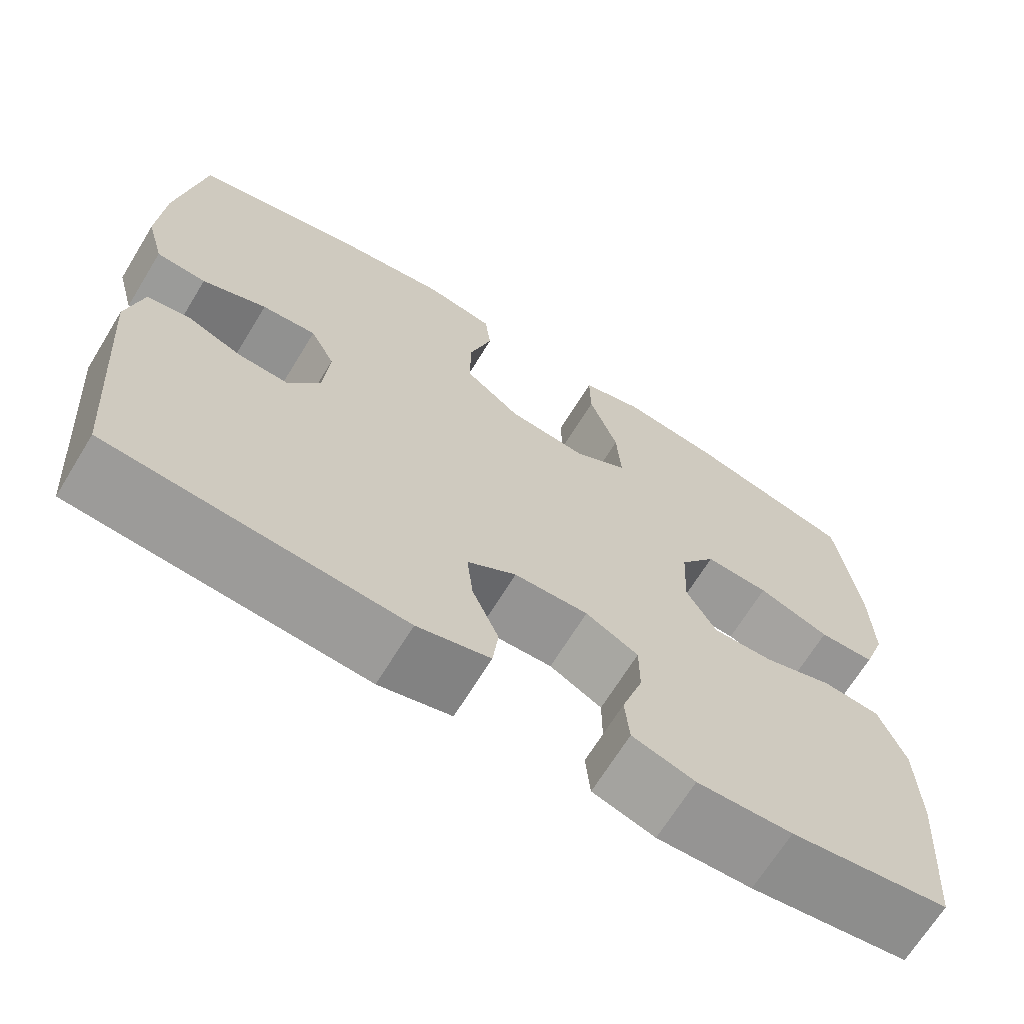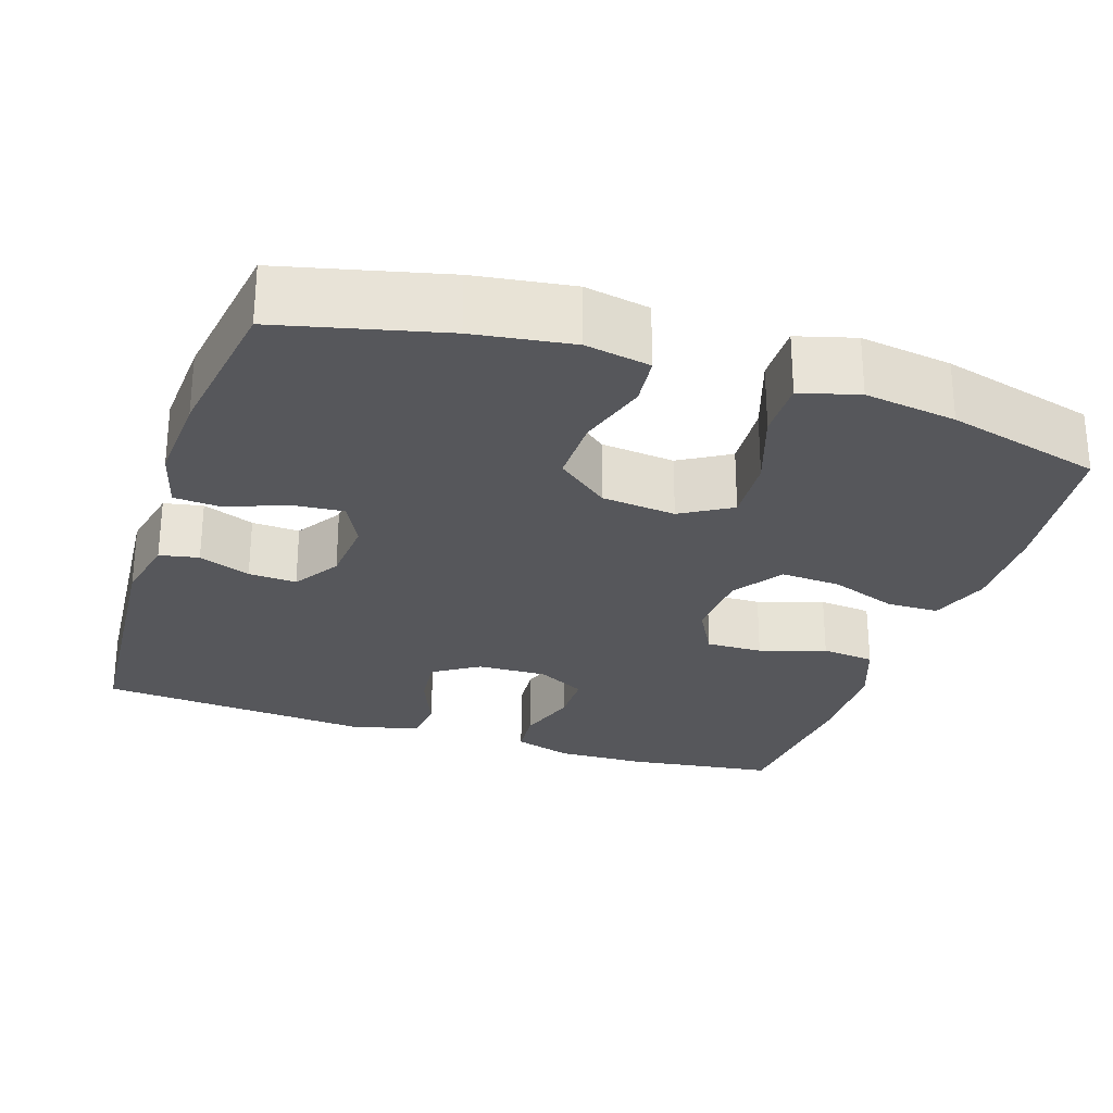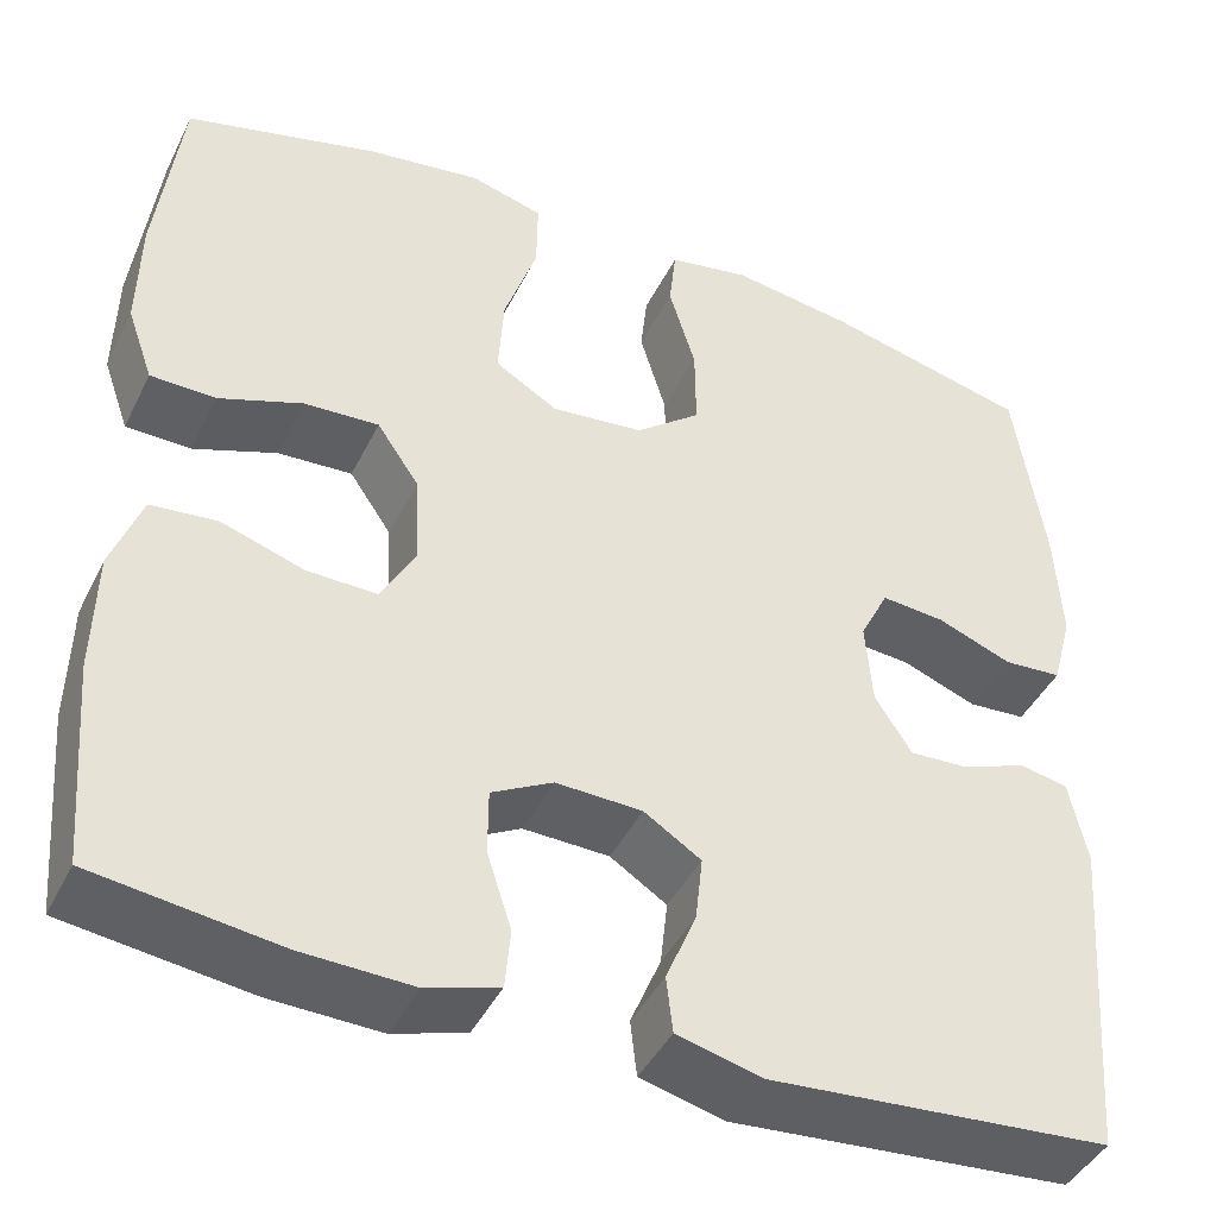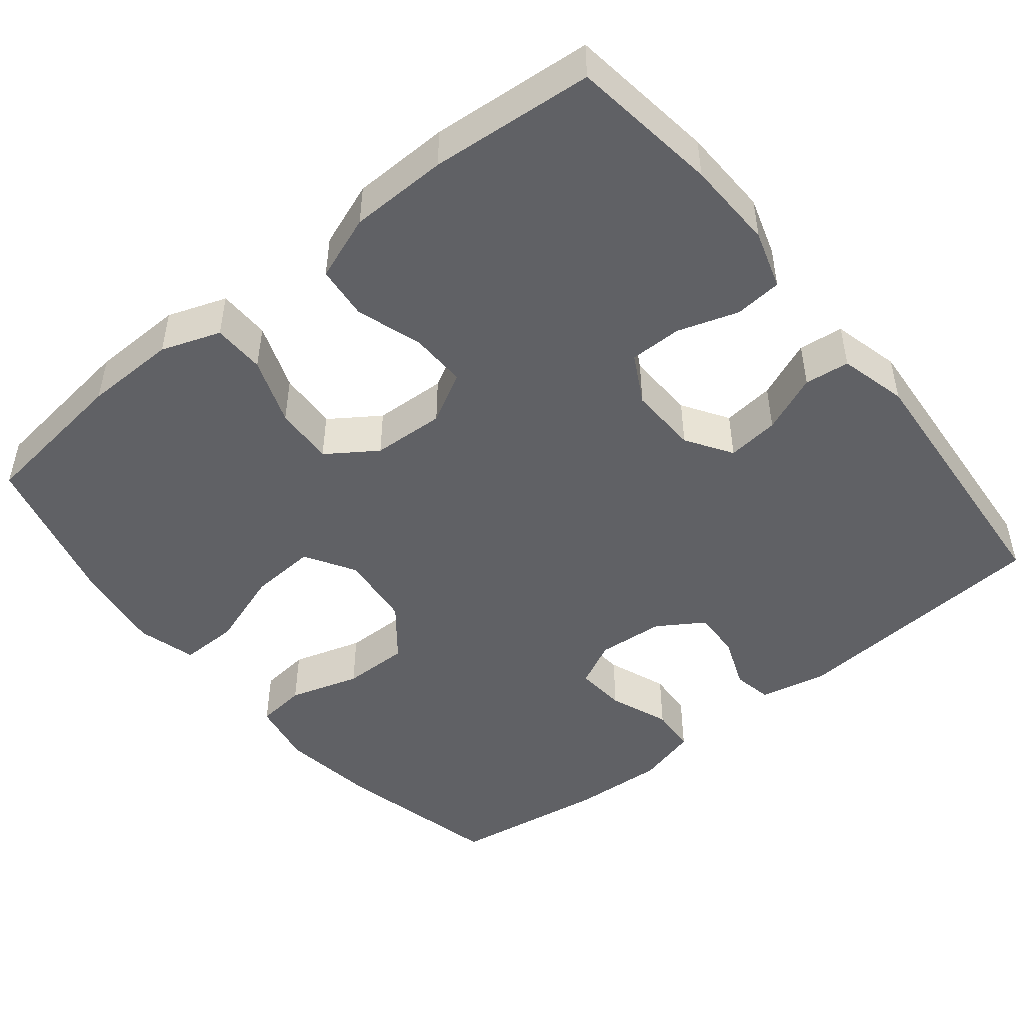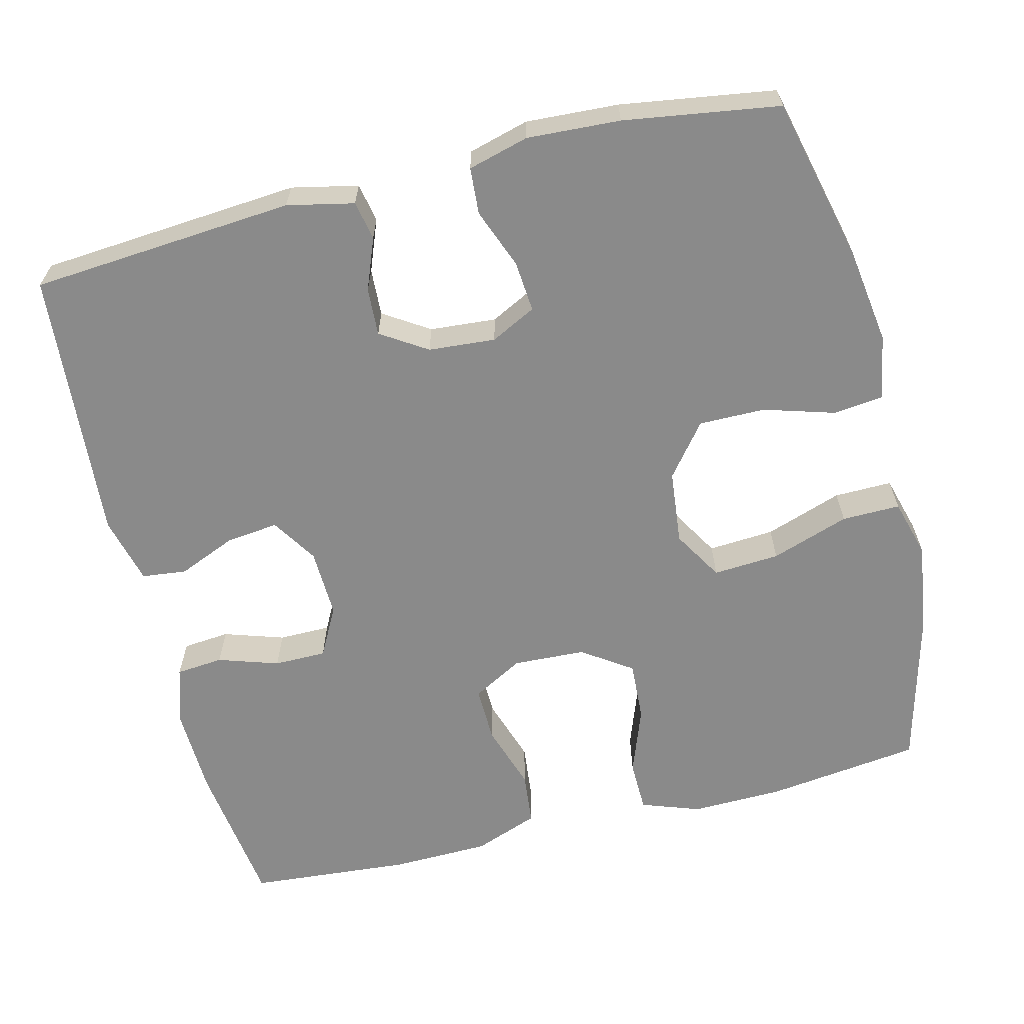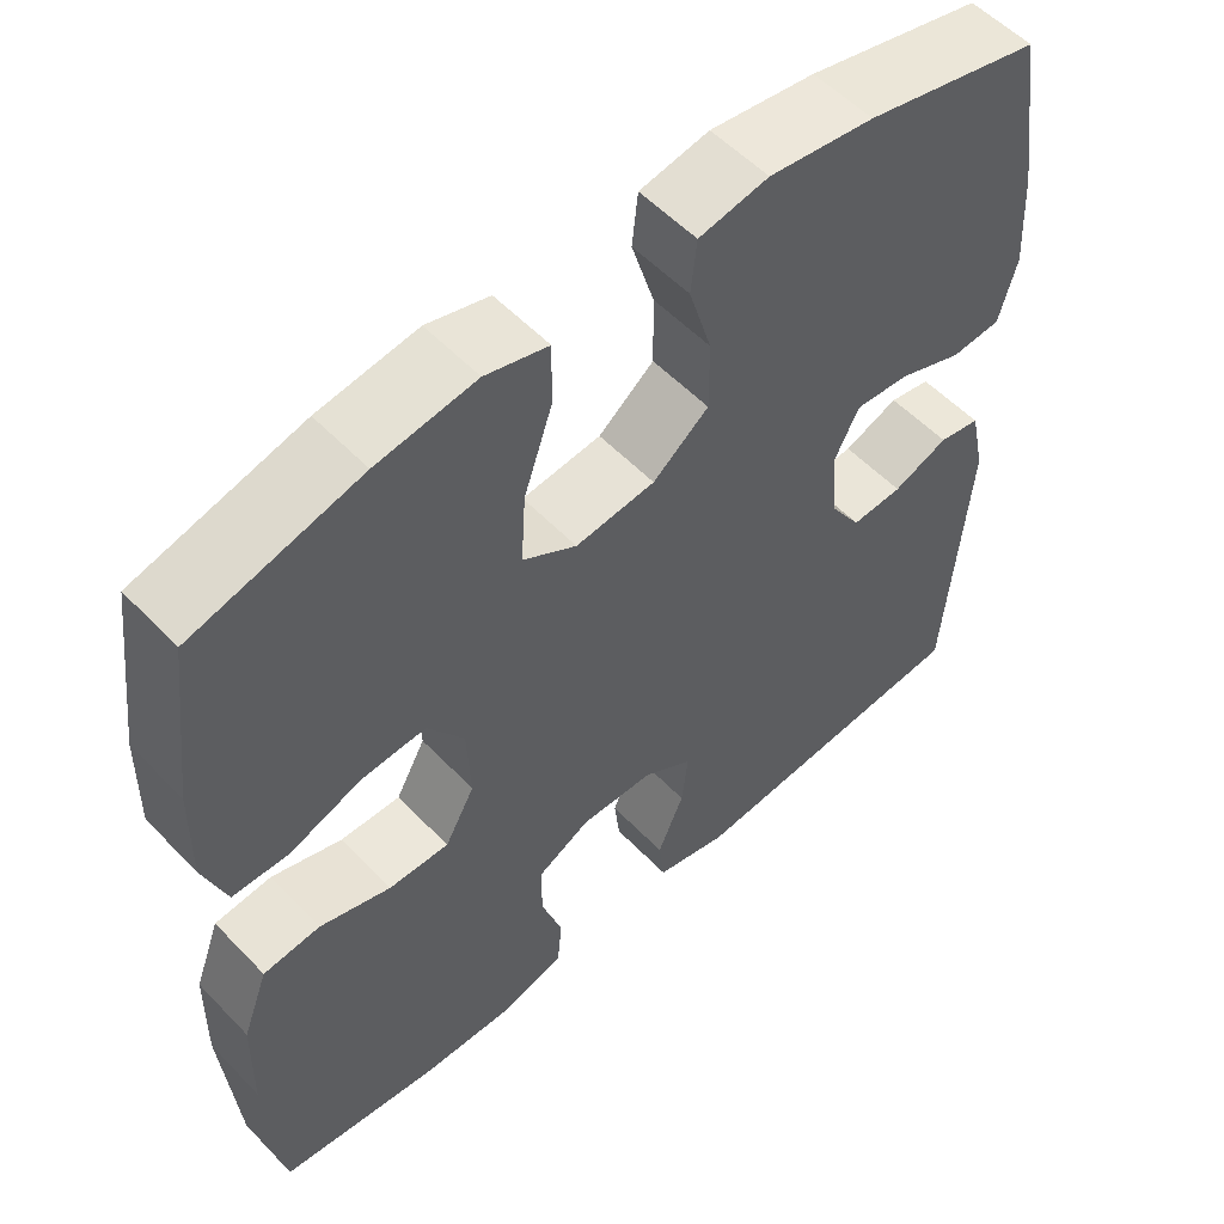
<metadata>
{"format":"obj","ext":"obj","renderer":"f3d","projection":"perspective","resolution":1024,"background":"white","views":[{"elev":-68.0,"azim":-31.5,"up":"+Z"},{"elev":-27.2,"azim":-18.2,"up":"+Y"},{"elev":-43.1,"azim":155.1,"up":"+Z"},{"elev":-48.0,"azim":128.9,"up":"+Y"},{"elev":-63.5,"azim":-76.0,"up":"+Y"},{"elev":55.0,"azim":137.3,"up":"+Z"}]}
</metadata>
<code>
o path9486
v 0.3036 0.0375 0.5423
v 0.1824 0.0375 0.5598
v 0.1056 0.0375 0.5383
v 0.1066 0.0375 0.4613
v 0.1416 0.0375 0.3585
v 0.1472 0.0375 0.2707
v 0.08114 0.0375 0.2313
v -0.01662 0.0375 0.2418
v -0.08527 0.0375 0.2962
v -0.08458 0.0375 0.384
v -0.05655 0.0375 0.4772
v -0.06374 0.0375 0.5431
v -0.1493 0.0375 0.559
v -0.2786 0.0375 0.5404
v -0.494 0.0375 0.4886
v -0.5253 0.0375 0.2835
v -0.5324 0.0375 0.1608
v -0.5107 0.0375 0.08063
v -0.4493 0.0375 0.07628
v -0.37 0.0375 0.1067
v -0.3031 0.0375 0.1122
v -0.2729 0.0375 0.05251
v -0.2799 0.0375 -0.03572
v -0.319 0.0375 -0.0965
v -0.3821 0.0375 -0.09319
v -0.4502 0.0375 -0.06656
v -0.5016 0.0375 -0.07671
v -0.5208 0.0375 -0.1648
v -0.494 0.0375 -0.5131
v -0.1333 0.0375 -0.5417
v -0.044 0.0375 -0.5191
v -0.03718 0.0375 -0.4601
v -0.06935 0.0375 -0.3834
v -0.07697 0.0375 -0.3147
v -0.01663 0.0375 -0.2761
v 0.07453 0.0375 -0.2731
v 0.1393 0.0375 -0.3077
v 0.1394 0.0375 -0.3767
v 0.1135 0.0375 -0.4565
v 0.1191 0.0375 -0.5188
v 0.196 0.0375 -0.5429
v 0.3129 0.0375 -0.5391
v 0.5079 0.0375 -0.5131
v 0.5256 0.0375 -0.2983
v 0.5229 0.0375 -0.1692
v 0.4912 0.0375 -0.08383
v 0.421 0.0375 -0.07657
v 0.334 0.0375 -0.1048
v 0.2599 0.0375 -0.1064
v 0.2231 0.0375 -0.03976
v 0.2276 0.0375 0.05596
v 0.2723 0.0375 0.1212
v 0.3512 0.0375 0.1168
v 0.4398 0.0375 0.08429
v 0.5085 0.0375 0.08553
v 0.5361 0.0375 0.1634
v 0.5336 0.0375 0.2848
v 0.5079 0.0375 0.4886
v 0.3036 -0.0375 0.5423
v 0.1824 -0.0375 0.5598
v 0.1056 -0.0375 0.5383
v 0.1066 -0.0375 0.4613
v 0.1416 -0.0375 0.3585
v 0.1472 -0.0375 0.2707
v 0.08114 -0.0375 0.2313
v -0.01662 -0.0375 0.2418
v -0.08527 -0.0375 0.2962
v -0.08458 -0.0375 0.384
v -0.05655 -0.0375 0.4772
v -0.06374 -0.0375 0.5431
v -0.1493 -0.0375 0.559
v -0.2786 -0.0375 0.5404
v -0.494 -0.0375 0.4886
v -0.5253 -0.0375 0.2835
v -0.5324 -0.0375 0.1608
v -0.5107 -0.0375 0.08063
v -0.4493 -0.0375 0.07628
v -0.37 -0.0375 0.1067
v -0.3031 -0.0375 0.1122
v -0.2729 -0.0375 0.05251
v -0.2799 -0.0375 -0.03572
v -0.319 -0.0375 -0.0965
v -0.3821 -0.0375 -0.09319
v -0.4502 -0.0375 -0.06656
v -0.5016 -0.0375 -0.07671
v -0.5208 -0.0375 -0.1648
v -0.494 -0.0375 -0.5131
v -0.1333 -0.0375 -0.5417
v -0.044 -0.0375 -0.5191
v -0.03718 -0.0375 -0.4601
v -0.06935 -0.0375 -0.3834
v -0.07697 -0.0375 -0.3147
v -0.01663 -0.0375 -0.2761
v 0.07453 -0.0375 -0.2731
v 0.1393 -0.0375 -0.3077
v 0.1394 -0.0375 -0.3767
v 0.1135 -0.0375 -0.4565
v 0.1191 -0.0375 -0.5188
v 0.196 -0.0375 -0.5429
v 0.3129 -0.0375 -0.5391
v 0.5079 -0.0375 -0.5131
v 0.5256 -0.0375 -0.2983
v 0.5229 -0.0375 -0.1692
v 0.4912 -0.0375 -0.08383
v 0.421 -0.0375 -0.07657
v 0.334 -0.0375 -0.1048
v 0.2599 -0.0375 -0.1064
v 0.2231 -0.0375 -0.03976
v 0.2276 -0.0375 0.05596
v 0.2723 -0.0375 0.1212
v 0.3512 -0.0375 0.1168
v 0.4398 -0.0375 0.08429
v 0.5085 -0.0375 0.08553
v 0.5361 -0.0375 0.1634
v 0.5336 -0.0375 0.2848
v 0.5079 -0.0375 0.4886
v 0.3036 0.0375 0.5423
v 0.1824 0.0375 0.5598
v 0.1056 0.0375 0.5383
v 0.1056 0.0375 0.5383
v -0.06374 0.0375 0.5431
v -0.06374 0.0375 0.5431
v -0.1493 0.0375 0.559
v -0.2786 0.0375 0.5404
v -0.05655 0.0375 0.4772
v 0.1066 0.0375 0.4613
v 0.5079 0.0375 0.4886
v 0.5079 0.0375 0.4886
v -0.494 0.0375 0.4886
v -0.494 0.0375 0.4886
v -0.08458 0.0375 0.384
v 0.1416 0.0375 0.3585
v 0.5336 0.0375 0.2848
v -0.5253 0.0375 0.2835
v -0.08527 0.0375 0.2962
v 0.1472 0.0375 0.2707
v 0.1472 0.0375 0.2707
v -0.01662 0.0375 0.2418
v 0.5361 0.0375 0.1634
v -0.5324 0.0375 0.1608
v 0.08114 0.0375 0.2313
v 0.5085 0.0375 0.08553
v 0.5085 0.0375 0.08553
v 0.2723 0.0375 0.1212
v 0.3512 0.0375 0.1168
v -0.37 0.0375 0.1067
v -0.3031 0.0375 0.1122
v -0.3031 0.0375 0.1122
v -0.5107 0.0375 0.08063
v -0.5107 0.0375 0.08063
v 0.2276 0.0375 0.05596
v 0.4398 0.0375 0.08429
v -0.2729 0.0375 0.05251
v -0.4493 0.0375 0.07628
v 0.2231 0.0375 -0.03976
v -0.2799 0.0375 -0.03572
v -0.319 0.0375 -0.0965
v -0.319 0.0375 -0.0965
v 0.2599 0.0375 -0.1064
v 0.2599 0.0375 -0.1064
v -0.3821 0.0375 -0.09319
v -0.4502 0.0375 -0.06656
v -0.5016 0.0375 -0.07671
v -0.5016 0.0375 -0.07671
v 0.4912 0.0375 -0.08383
v 0.4912 0.0375 -0.08383
v 0.421 0.0375 -0.07657
v 0.334 0.0375 -0.1048
v -0.5208 0.0375 -0.1648
v 0.5229 0.0375 -0.1692
v 0.5256 0.0375 -0.2983
v -0.01663 0.0375 -0.2761
v 0.07453 0.0375 -0.2731
v 0.1393 0.0375 -0.3077
v 0.1393 0.0375 -0.3077
v -0.07697 0.0375 -0.3147
v -0.07697 0.0375 -0.3147
v 0.1394 0.0375 -0.3767
v -0.06935 0.0375 -0.3834
v 0.1135 0.0375 -0.4565
v -0.03718 0.0375 -0.4601
v 0.5079 0.0375 -0.5131
v 0.5079 0.0375 -0.5131
v 0.1191 0.0375 -0.5188
v 0.1191 0.0375 -0.5188
v -0.044 0.0375 -0.5191
v -0.044 0.0375 -0.5191
v -0.494 0.0375 -0.5131
v -0.494 0.0375 -0.5131
v 0.196 0.0375 -0.5429
v -0.1333 0.0375 -0.5417
v 0.3129 0.0375 -0.5391
v 0.3036 -0.0375 0.5423
v 0.1824 -0.0375 0.5598
v 0.1056 -0.0375 0.5383
v 0.1056 -0.0375 0.5383
v -0.06374 -0.0375 0.5431
v -0.06374 -0.0375 0.5431
v -0.1493 -0.0375 0.559
v -0.2786 -0.0375 0.5404
v -0.05655 -0.0375 0.4772
v 0.1066 -0.0375 0.4613
v 0.5079 -0.0375 0.4886
v 0.5079 -0.0375 0.4886
v -0.494 -0.0375 0.4886
v -0.494 -0.0375 0.4886
v -0.08458 -0.0375 0.384
v 0.1416 -0.0375 0.3585
v 0.5336 -0.0375 0.2848
v -0.5253 -0.0375 0.2835
v -0.08527 -0.0375 0.2962
v 0.1472 -0.0375 0.2707
v 0.1472 -0.0375 0.2707
v -0.01662 -0.0375 0.2418
v 0.5361 -0.0375 0.1634
v -0.5324 -0.0375 0.1608
v 0.08114 -0.0375 0.2313
v 0.5085 -0.0375 0.08553
v 0.5085 -0.0375 0.08553
v 0.2723 -0.0375 0.1212
v 0.3512 -0.0375 0.1168
v -0.37 -0.0375 0.1067
v -0.3031 -0.0375 0.1122
v -0.3031 -0.0375 0.1122
v -0.5107 -0.0375 0.08063
v -0.5107 -0.0375 0.08063
v 0.2276 -0.0375 0.05596
v 0.4398 -0.0375 0.08429
v -0.2729 -0.0375 0.05251
v -0.4493 -0.0375 0.07628
v 0.2231 -0.0375 -0.03976
v -0.2799 -0.0375 -0.03572
v -0.319 -0.0375 -0.0965
v -0.319 -0.0375 -0.0965
v 0.2599 -0.0375 -0.1064
v 0.2599 -0.0375 -0.1064
v -0.3821 -0.0375 -0.09319
v -0.4502 -0.0375 -0.06656
v -0.5016 -0.0375 -0.07671
v -0.5016 -0.0375 -0.07671
v 0.4912 -0.0375 -0.08383
v 0.4912 -0.0375 -0.08383
v 0.421 -0.0375 -0.07657
v 0.334 -0.0375 -0.1048
v -0.5208 -0.0375 -0.1648
v 0.5229 -0.0375 -0.1692
v 0.5256 -0.0375 -0.2983
v -0.01663 -0.0375 -0.2761
v 0.07453 -0.0375 -0.2731
v 0.1393 -0.0375 -0.3077
v 0.1393 -0.0375 -0.3077
v -0.07697 -0.0375 -0.3147
v -0.07697 -0.0375 -0.3147
v 0.1394 -0.0375 -0.3767
v -0.06935 -0.0375 -0.3834
v 0.1135 -0.0375 -0.4565
v -0.03718 -0.0375 -0.4601
v 0.5079 -0.0375 -0.5131
v 0.5079 -0.0375 -0.5131
v 0.1191 -0.0375 -0.5188
v 0.1191 -0.0375 -0.5188
v -0.044 -0.0375 -0.5191
v -0.044 -0.0375 -0.5191
v -0.494 -0.0375 -0.5131
v -0.494 -0.0375 -0.5131
v 0.196 -0.0375 -0.5429
v -0.1333 -0.0375 -0.5417
v 0.3129 -0.0375 -0.5391
f 208 212 209
f 255 252 264
f 212 217 220
f 244 246 243
f 217 214 227
f 244 250 247
f 247 268 258
f 221 228 215
f 193 208 209
f 211 229 214
f 193 209 203
f 245 233 237
f 267 255 264
f 223 200 210
f 197 199 201
f 231 248 249
f 252 232 233
f 209 221 215
f 229 232 231
f 268 254 266
f 264 233 245
f 244 235 250
f 215 228 218
f 266 254 256
f 209 212 221
f 221 212 220
f 223 211 200
f 247 250 254
f 231 232 248
f 205 210 200
f 222 216 230
f 245 237 238
f 252 233 264
f 227 214 231
f 230 216 225
f 194 202 193
f 255 267 257
f 266 256 260
f 201 199 207
f 207 200 211
f 210 222 223
f 257 267 262
f 199 200 207
f 243 246 241
f 220 217 227
f 202 194 195
f 229 211 223
f 247 254 268
f 235 249 250
f 216 222 210
f 248 232 252
f 208 193 202
f 231 249 235
f 214 229 231
f 245 238 239
f 246 244 247
f 1 2 60 59
f 2 120 196 60
f 122 13 71 198
f 13 14 72 71
f 11 12 70 69
f 3 4 62 61
f 128 1 59 204
f 14 130 206 72
f 10 11 69 68
f 4 5 63 62
f 57 58 116 115
f 15 16 74 73
f 9 10 68 67
f 5 137 213 63
f 8 9 67 66
f 56 57 115 114
f 16 17 75 74
f 6 7 65 64
f 7 8 66 65
f 143 56 114 219
f 52 53 111 110
f 20 148 224 78
f 17 150 226 75
f 51 52 110 109
f 54 55 113 112
f 53 54 112 111
f 21 22 80 79
f 19 20 78 77
f 18 19 77 76
f 50 51 109 108
f 22 23 81 80
f 23 158 234 81
f 160 50 108 236
f 25 26 84 83
f 26 164 240 84
f 166 47 105 242
f 47 48 106 105
f 27 28 86 85
f 45 46 104 103
f 24 25 83 82
f 48 49 107 106
f 44 45 103 102
f 35 36 94 93
f 36 175 251 94
f 177 35 93 253
f 37 38 96 95
f 33 34 92 91
f 38 39 97 96
f 32 33 91 90
f 183 44 102 259
f 39 185 261 97
f 187 32 90 263
f 28 189 265 86
f 40 41 99 98
f 30 31 89 88
f 29 30 88 87
f 42 43 101 100
f 41 42 100 99
f 132 133 136
f 179 188 176
f 136 144 141
f 168 167 170
f 141 151 138
f 168 171 174
f 171 182 192
f 145 139 152
f 117 133 132
f 135 138 153
f 117 127 133
f 169 161 157
f 191 188 179
f 147 134 124
f 121 125 123
f 155 173 172
f 176 157 156
f 133 139 145
f 153 155 156
f 192 190 178
f 188 169 157
f 168 174 159
f 139 142 152
f 190 180 178
f 133 145 136
f 145 144 136
f 147 124 135
f 171 178 174
f 155 172 156
f 129 124 134
f 146 154 140
f 169 162 161
f 176 188 157
f 151 155 138
f 154 149 140
f 118 117 126
f 179 181 191
f 190 184 180
f 125 131 123
f 131 135 124
f 134 147 146
f 181 186 191
f 123 131 124
f 167 165 170
f 144 151 141
f 126 119 118
f 153 147 135
f 171 192 178
f 159 174 173
f 140 134 146
f 172 176 156
f 132 126 117
f 155 159 173
f 138 155 153
f 169 163 162
f 170 171 168

</code>
